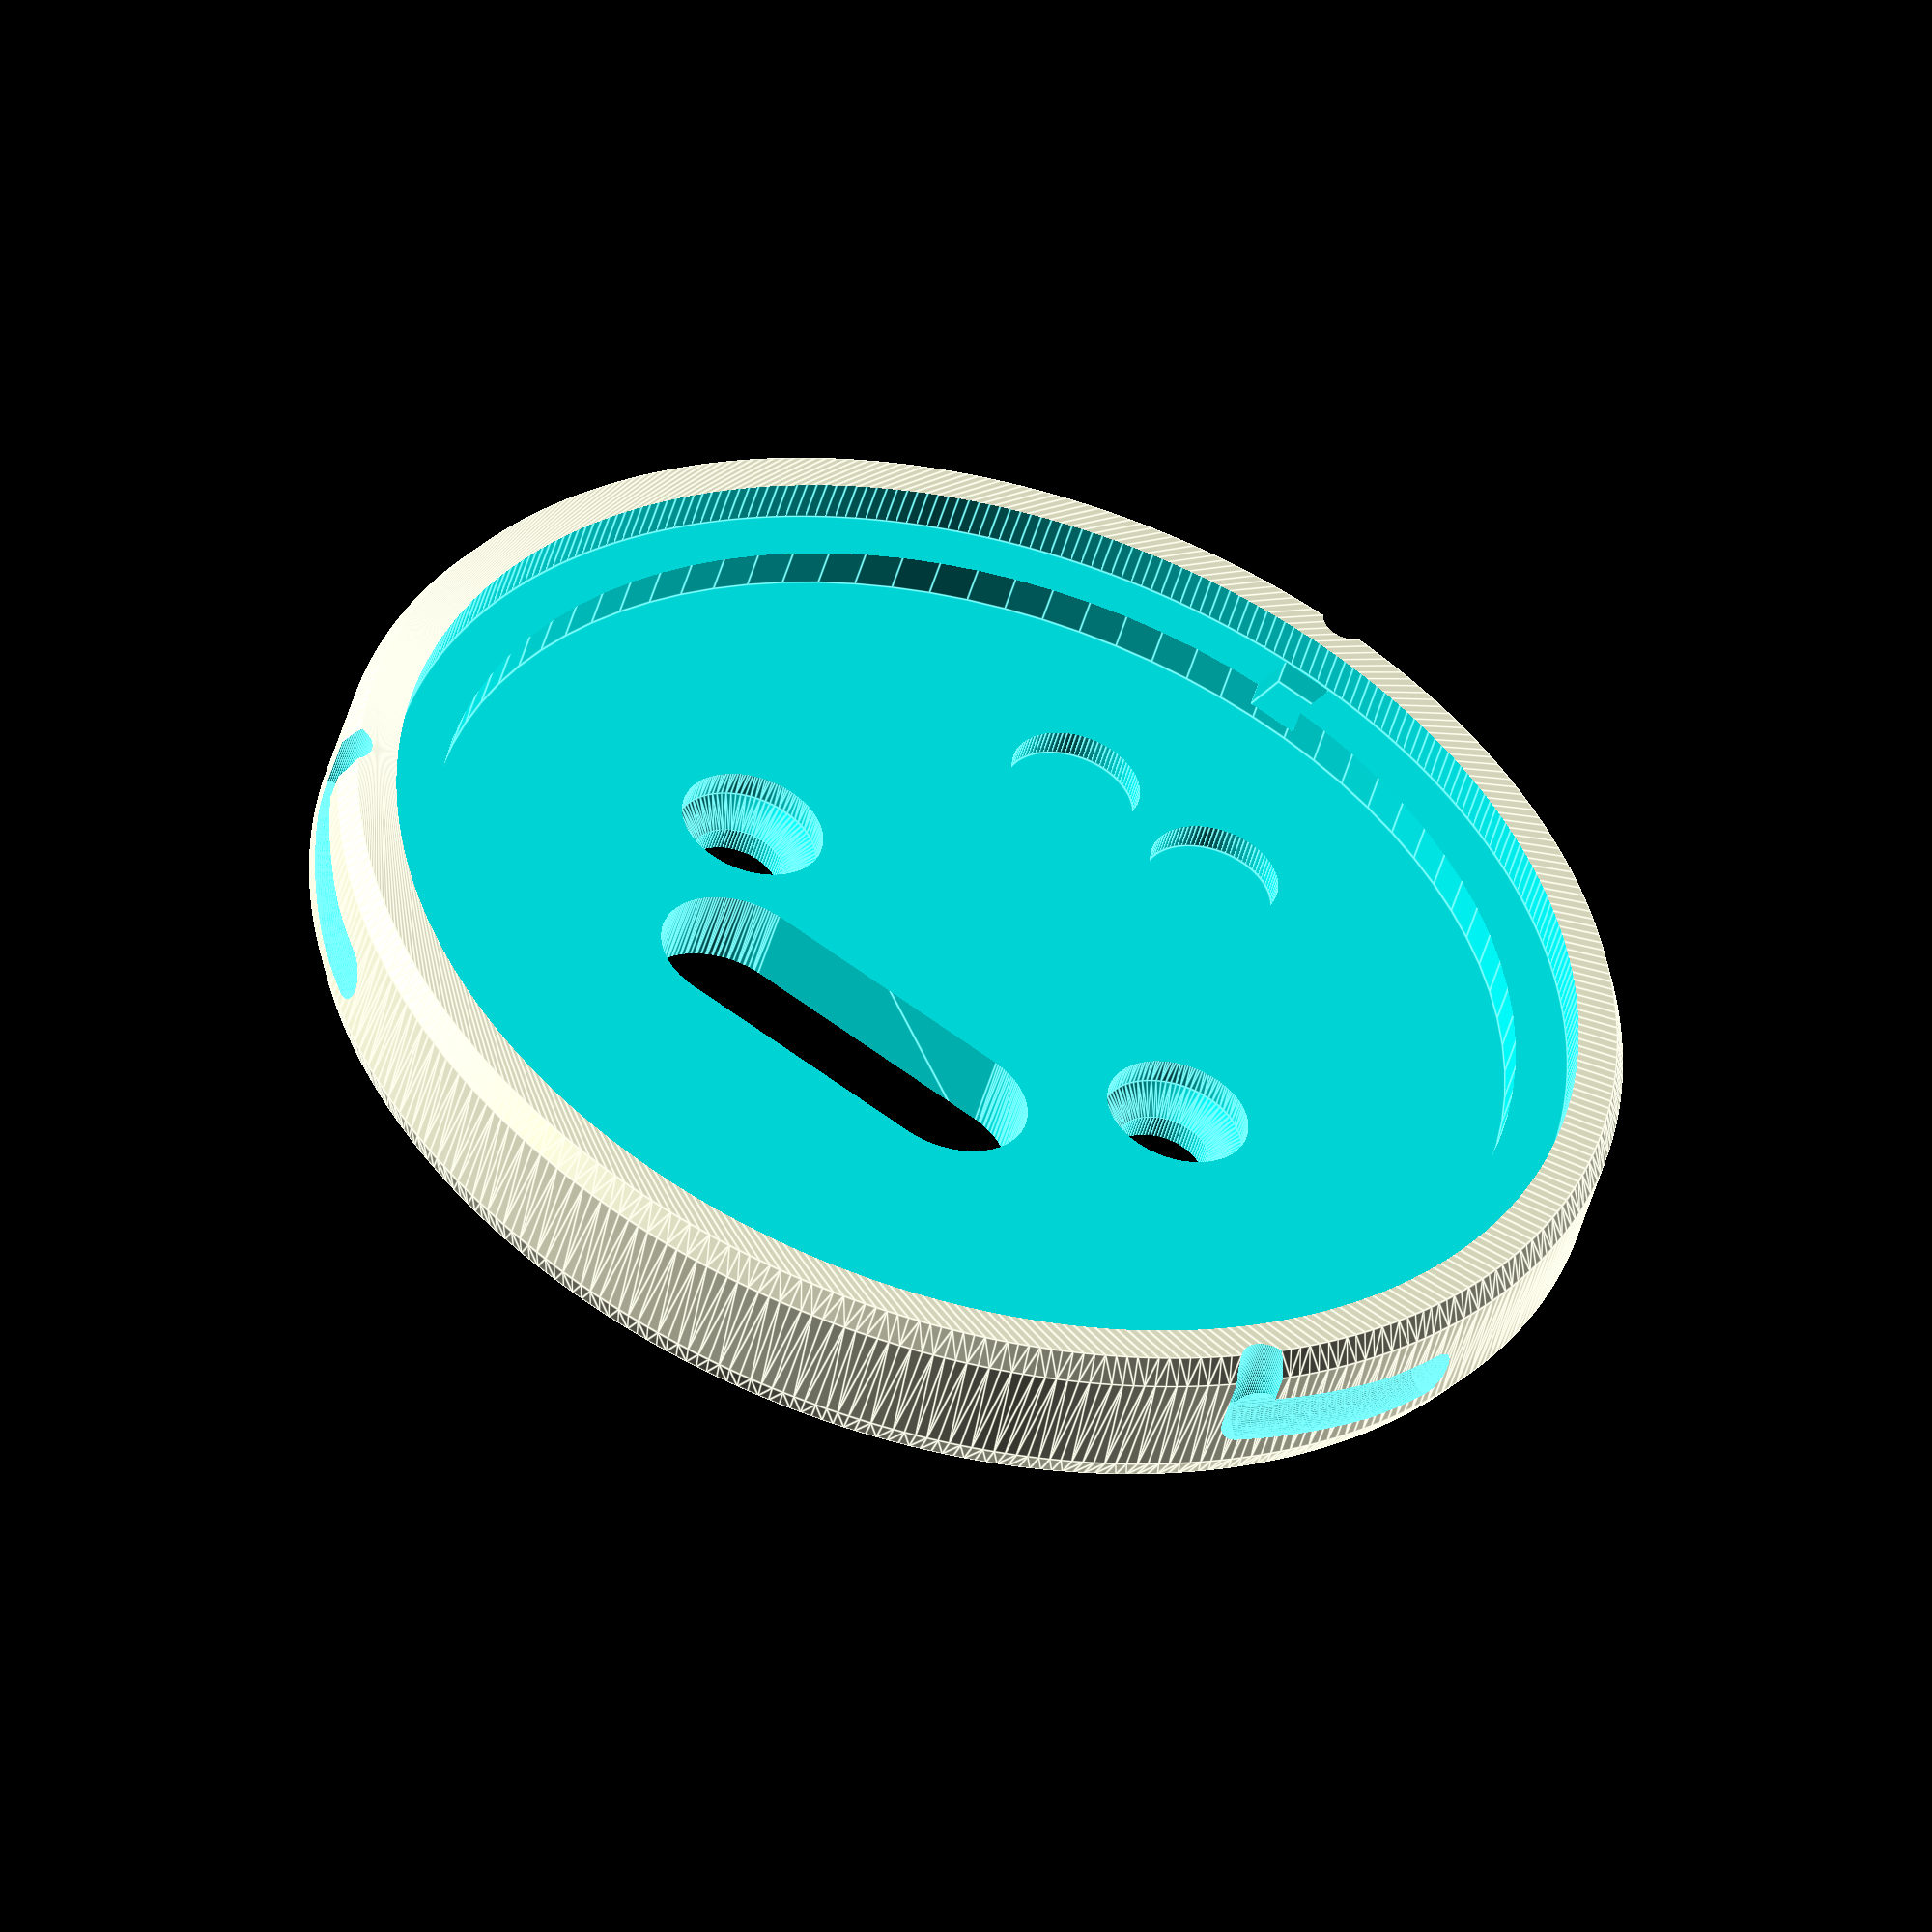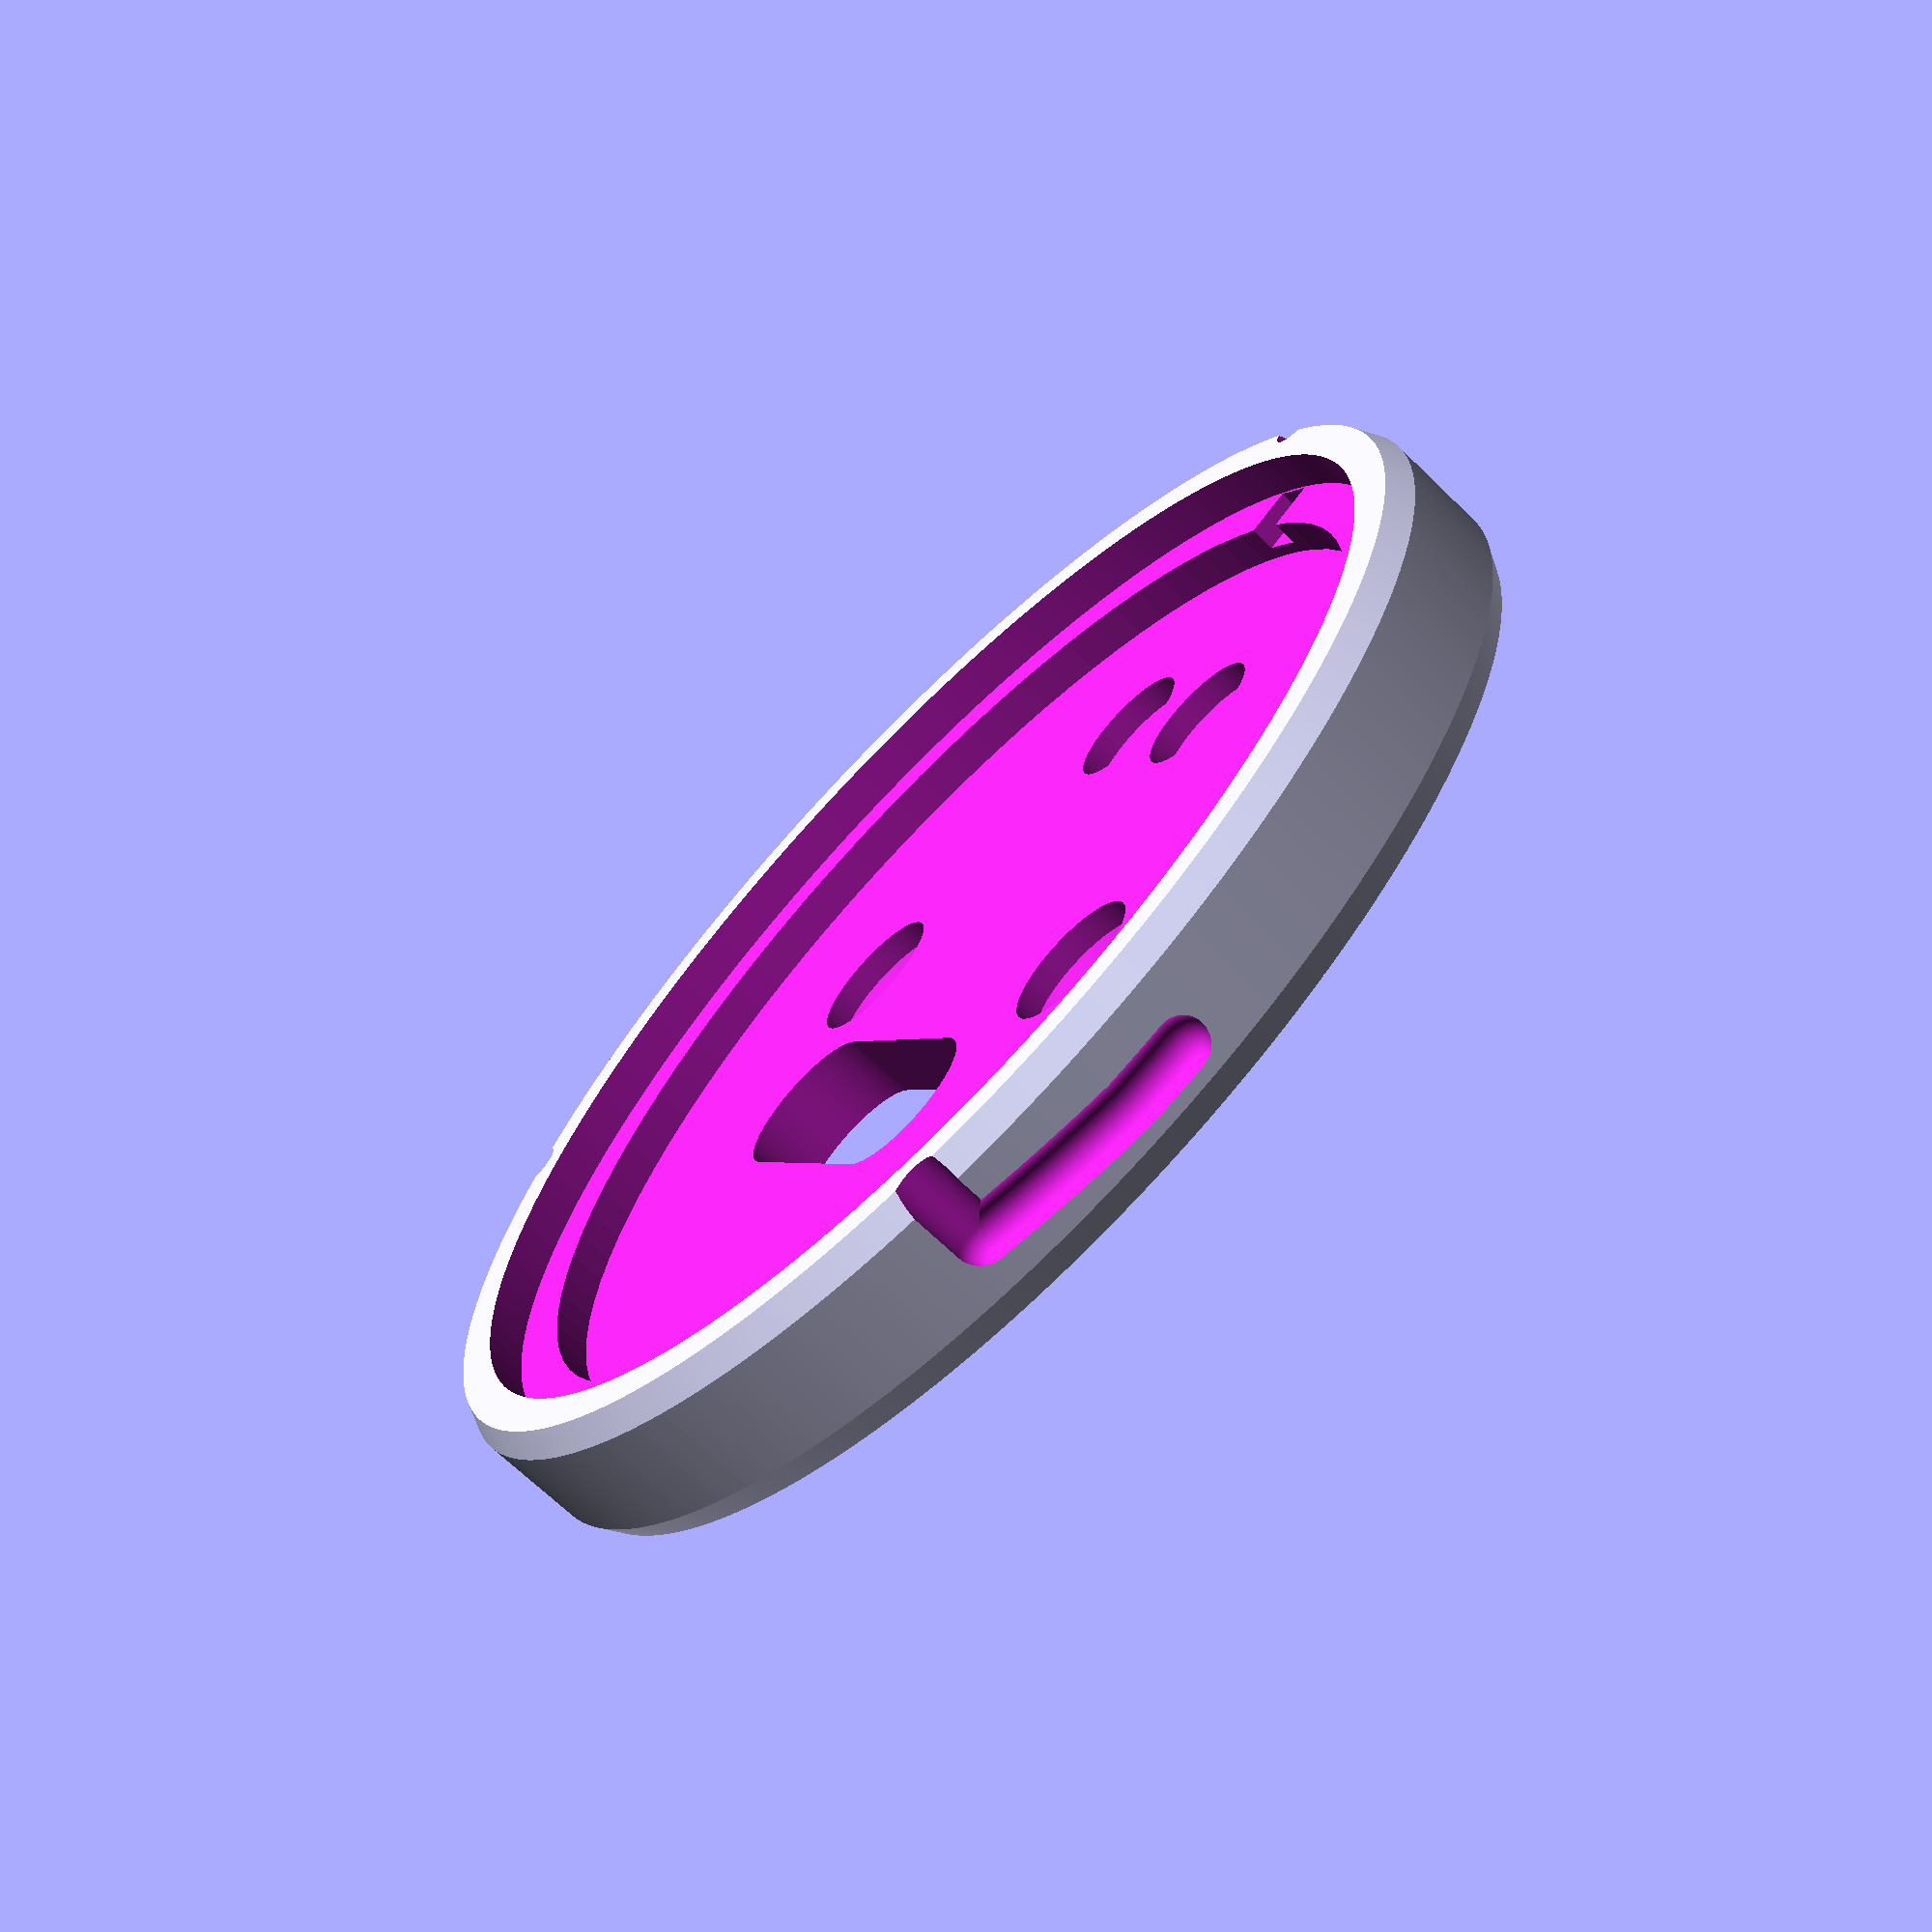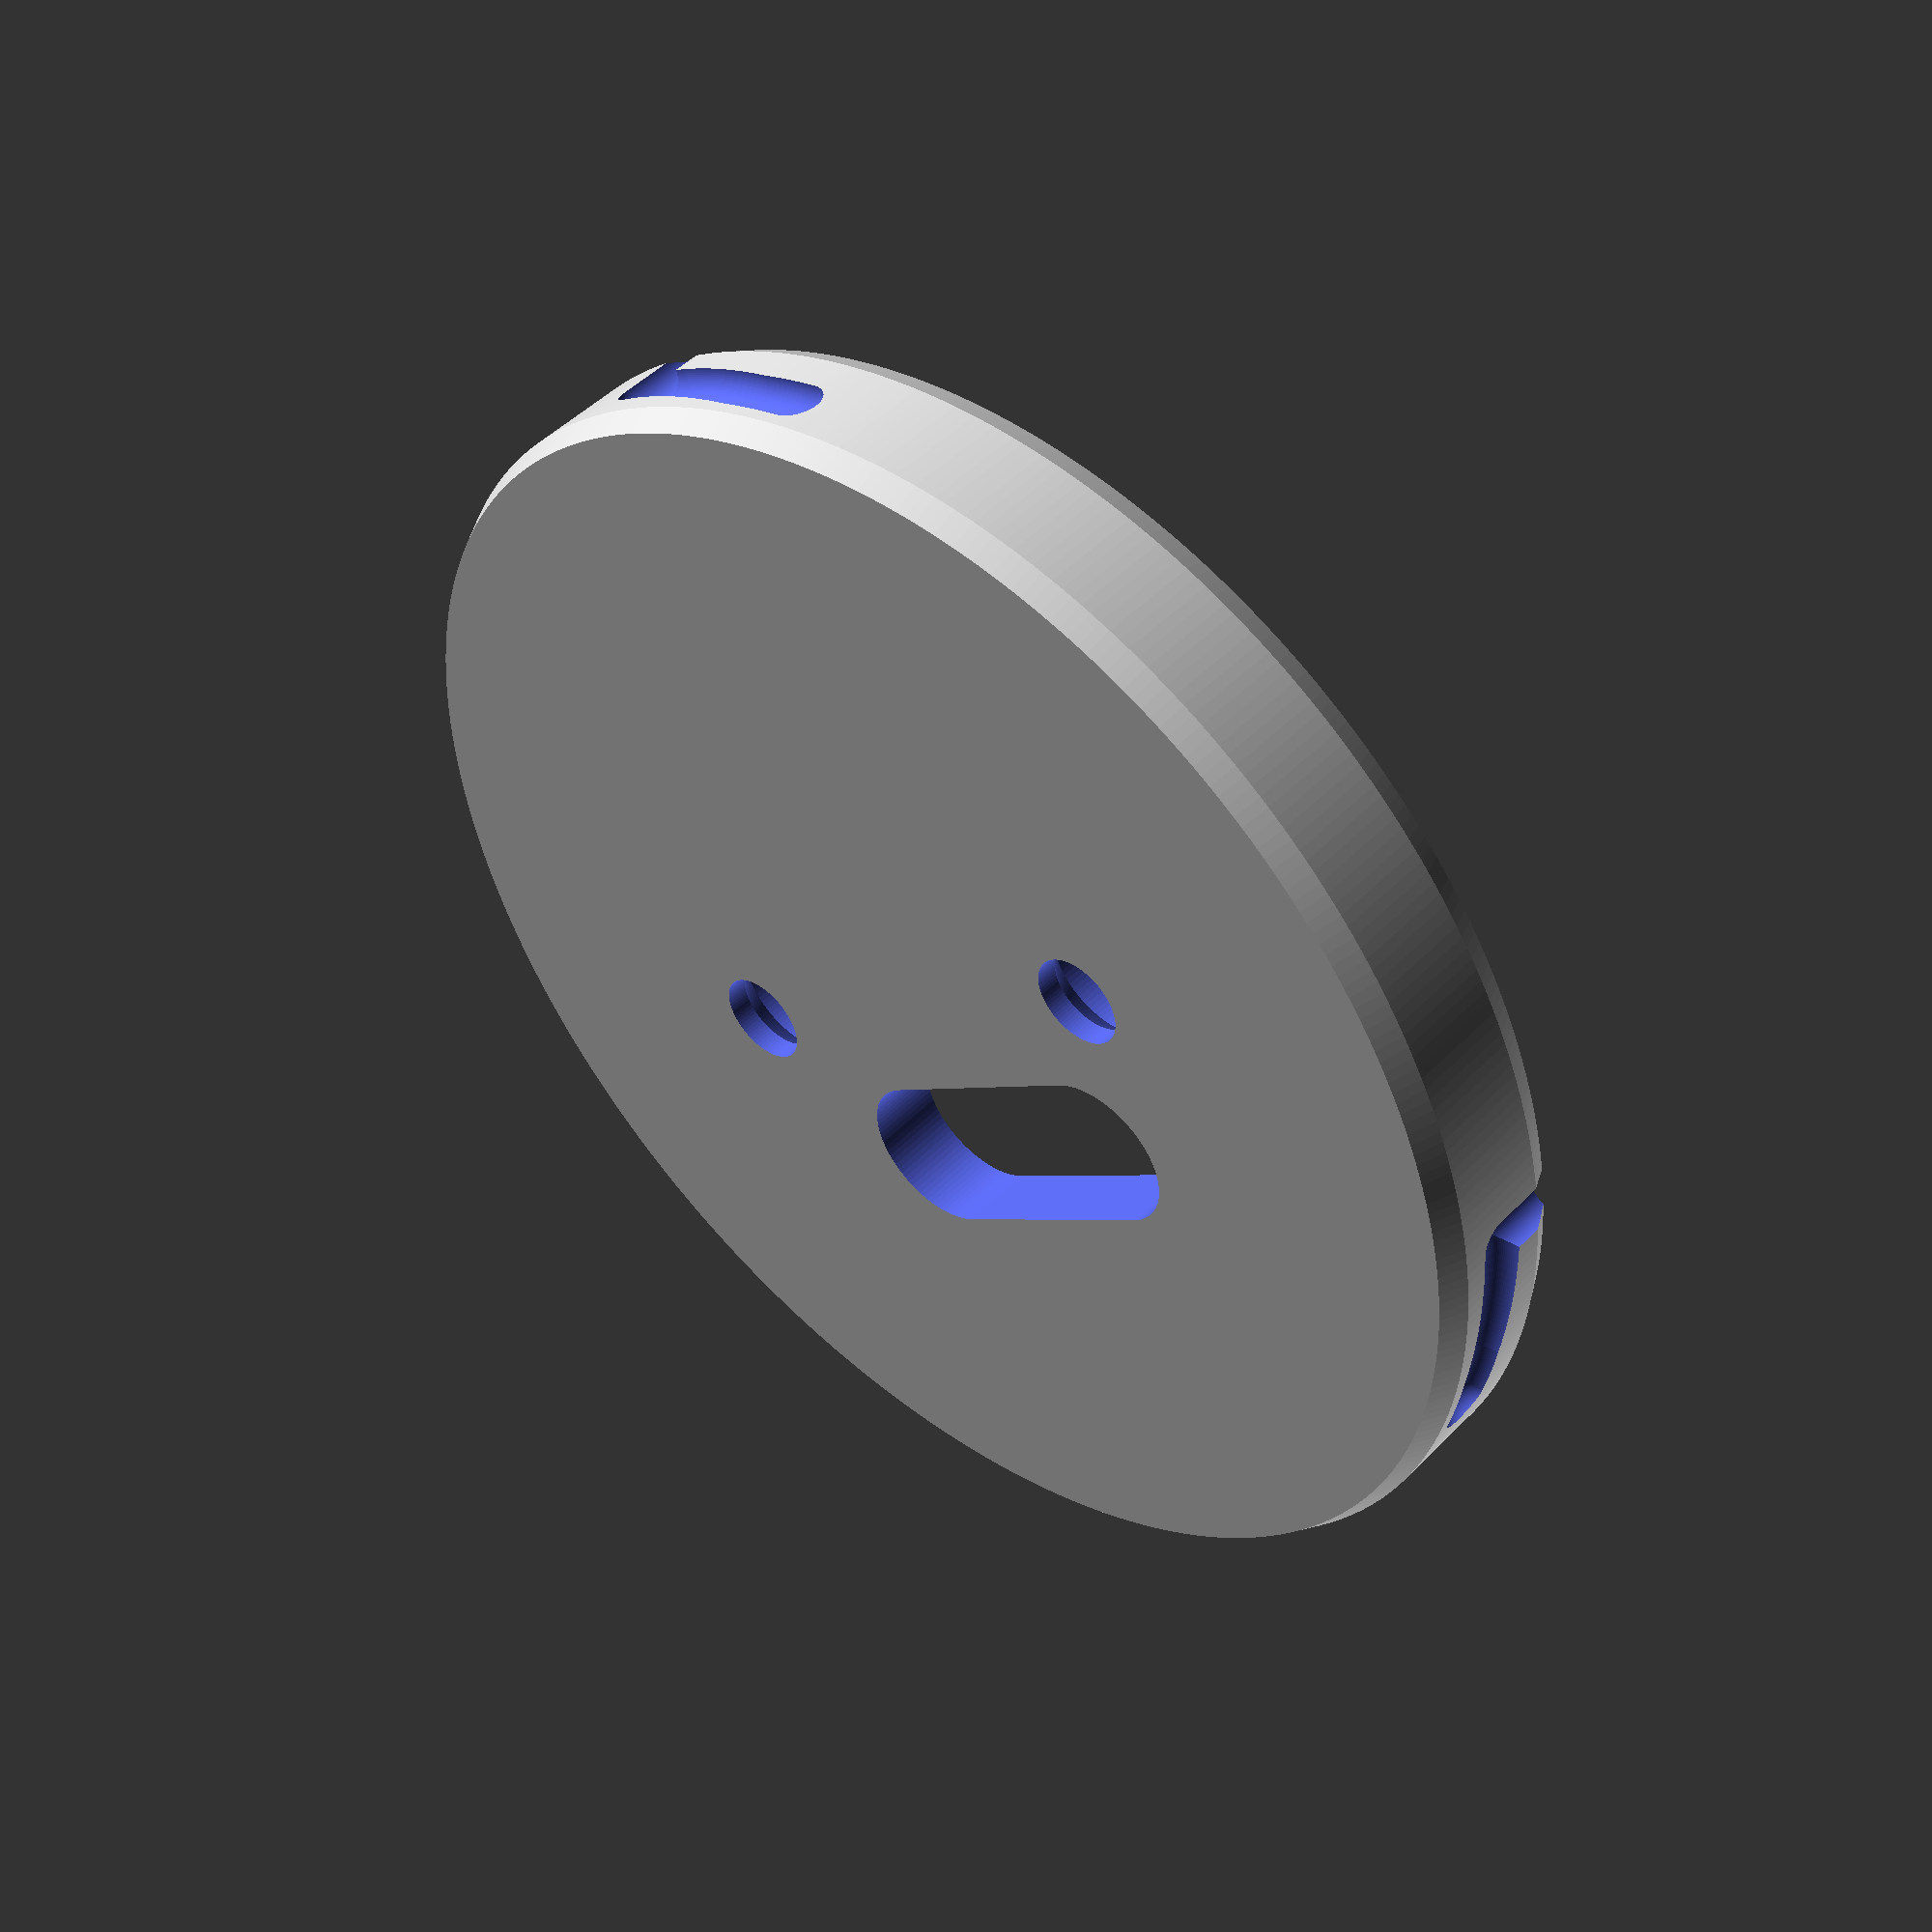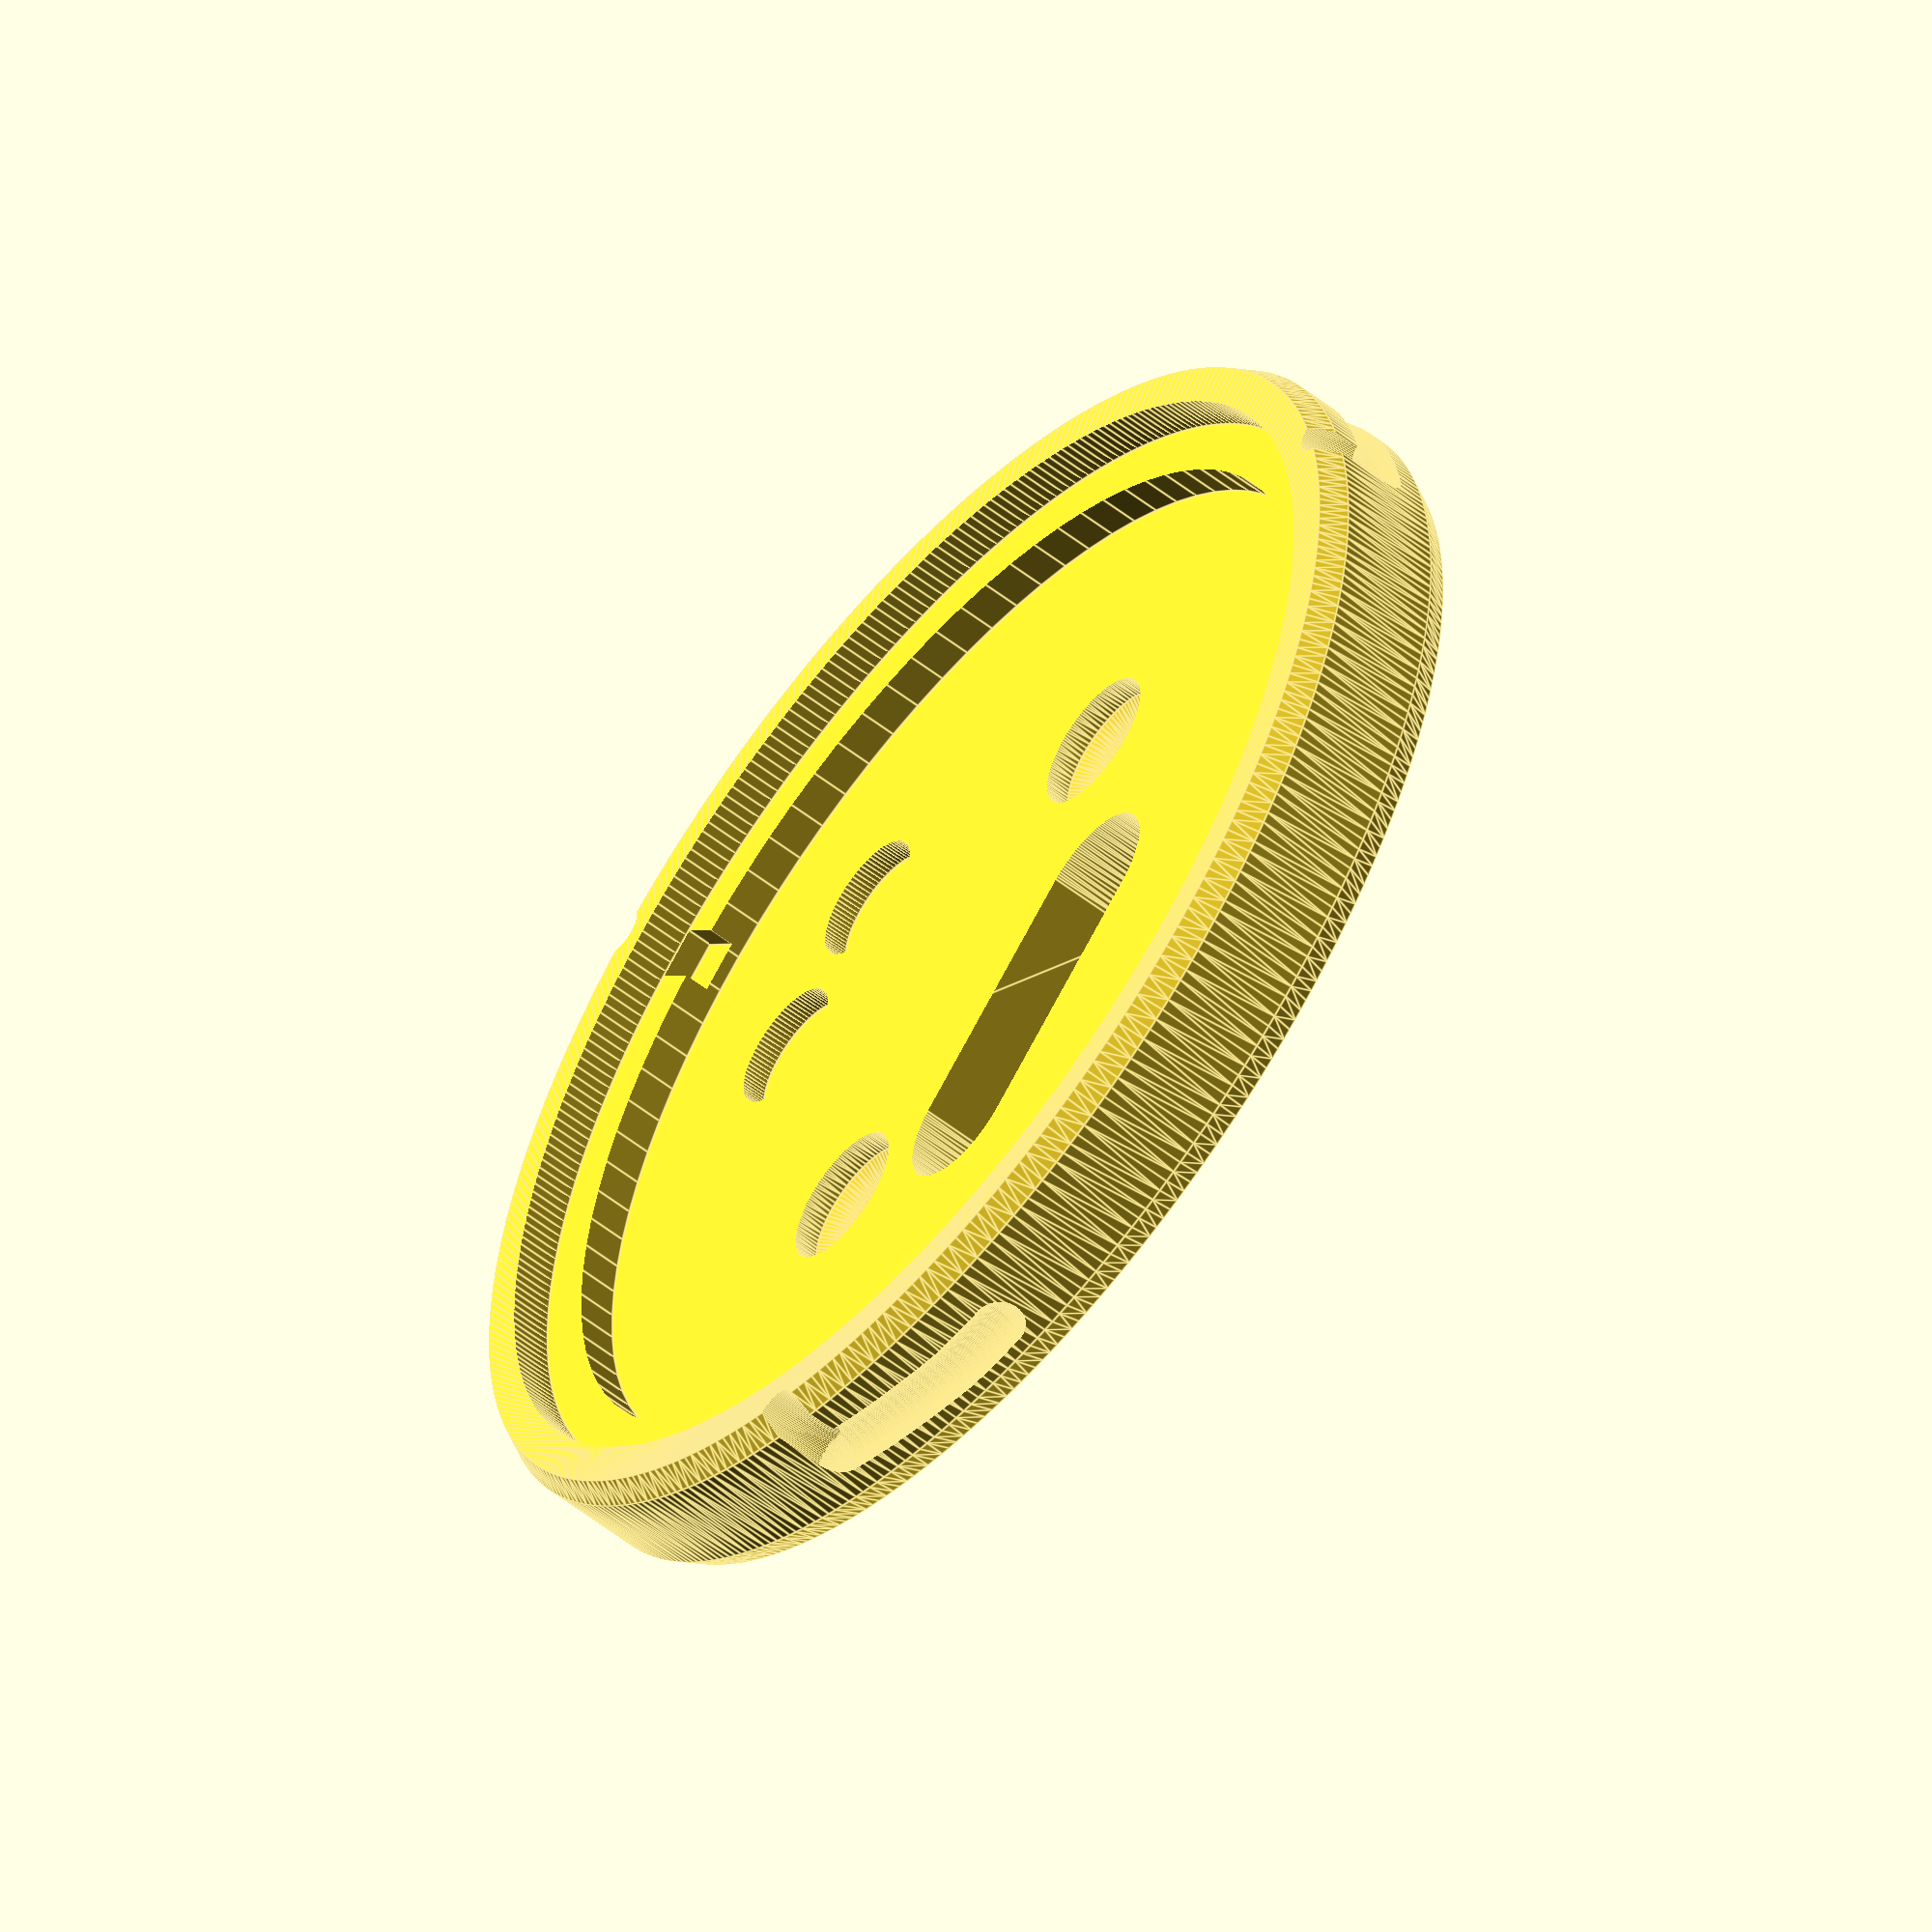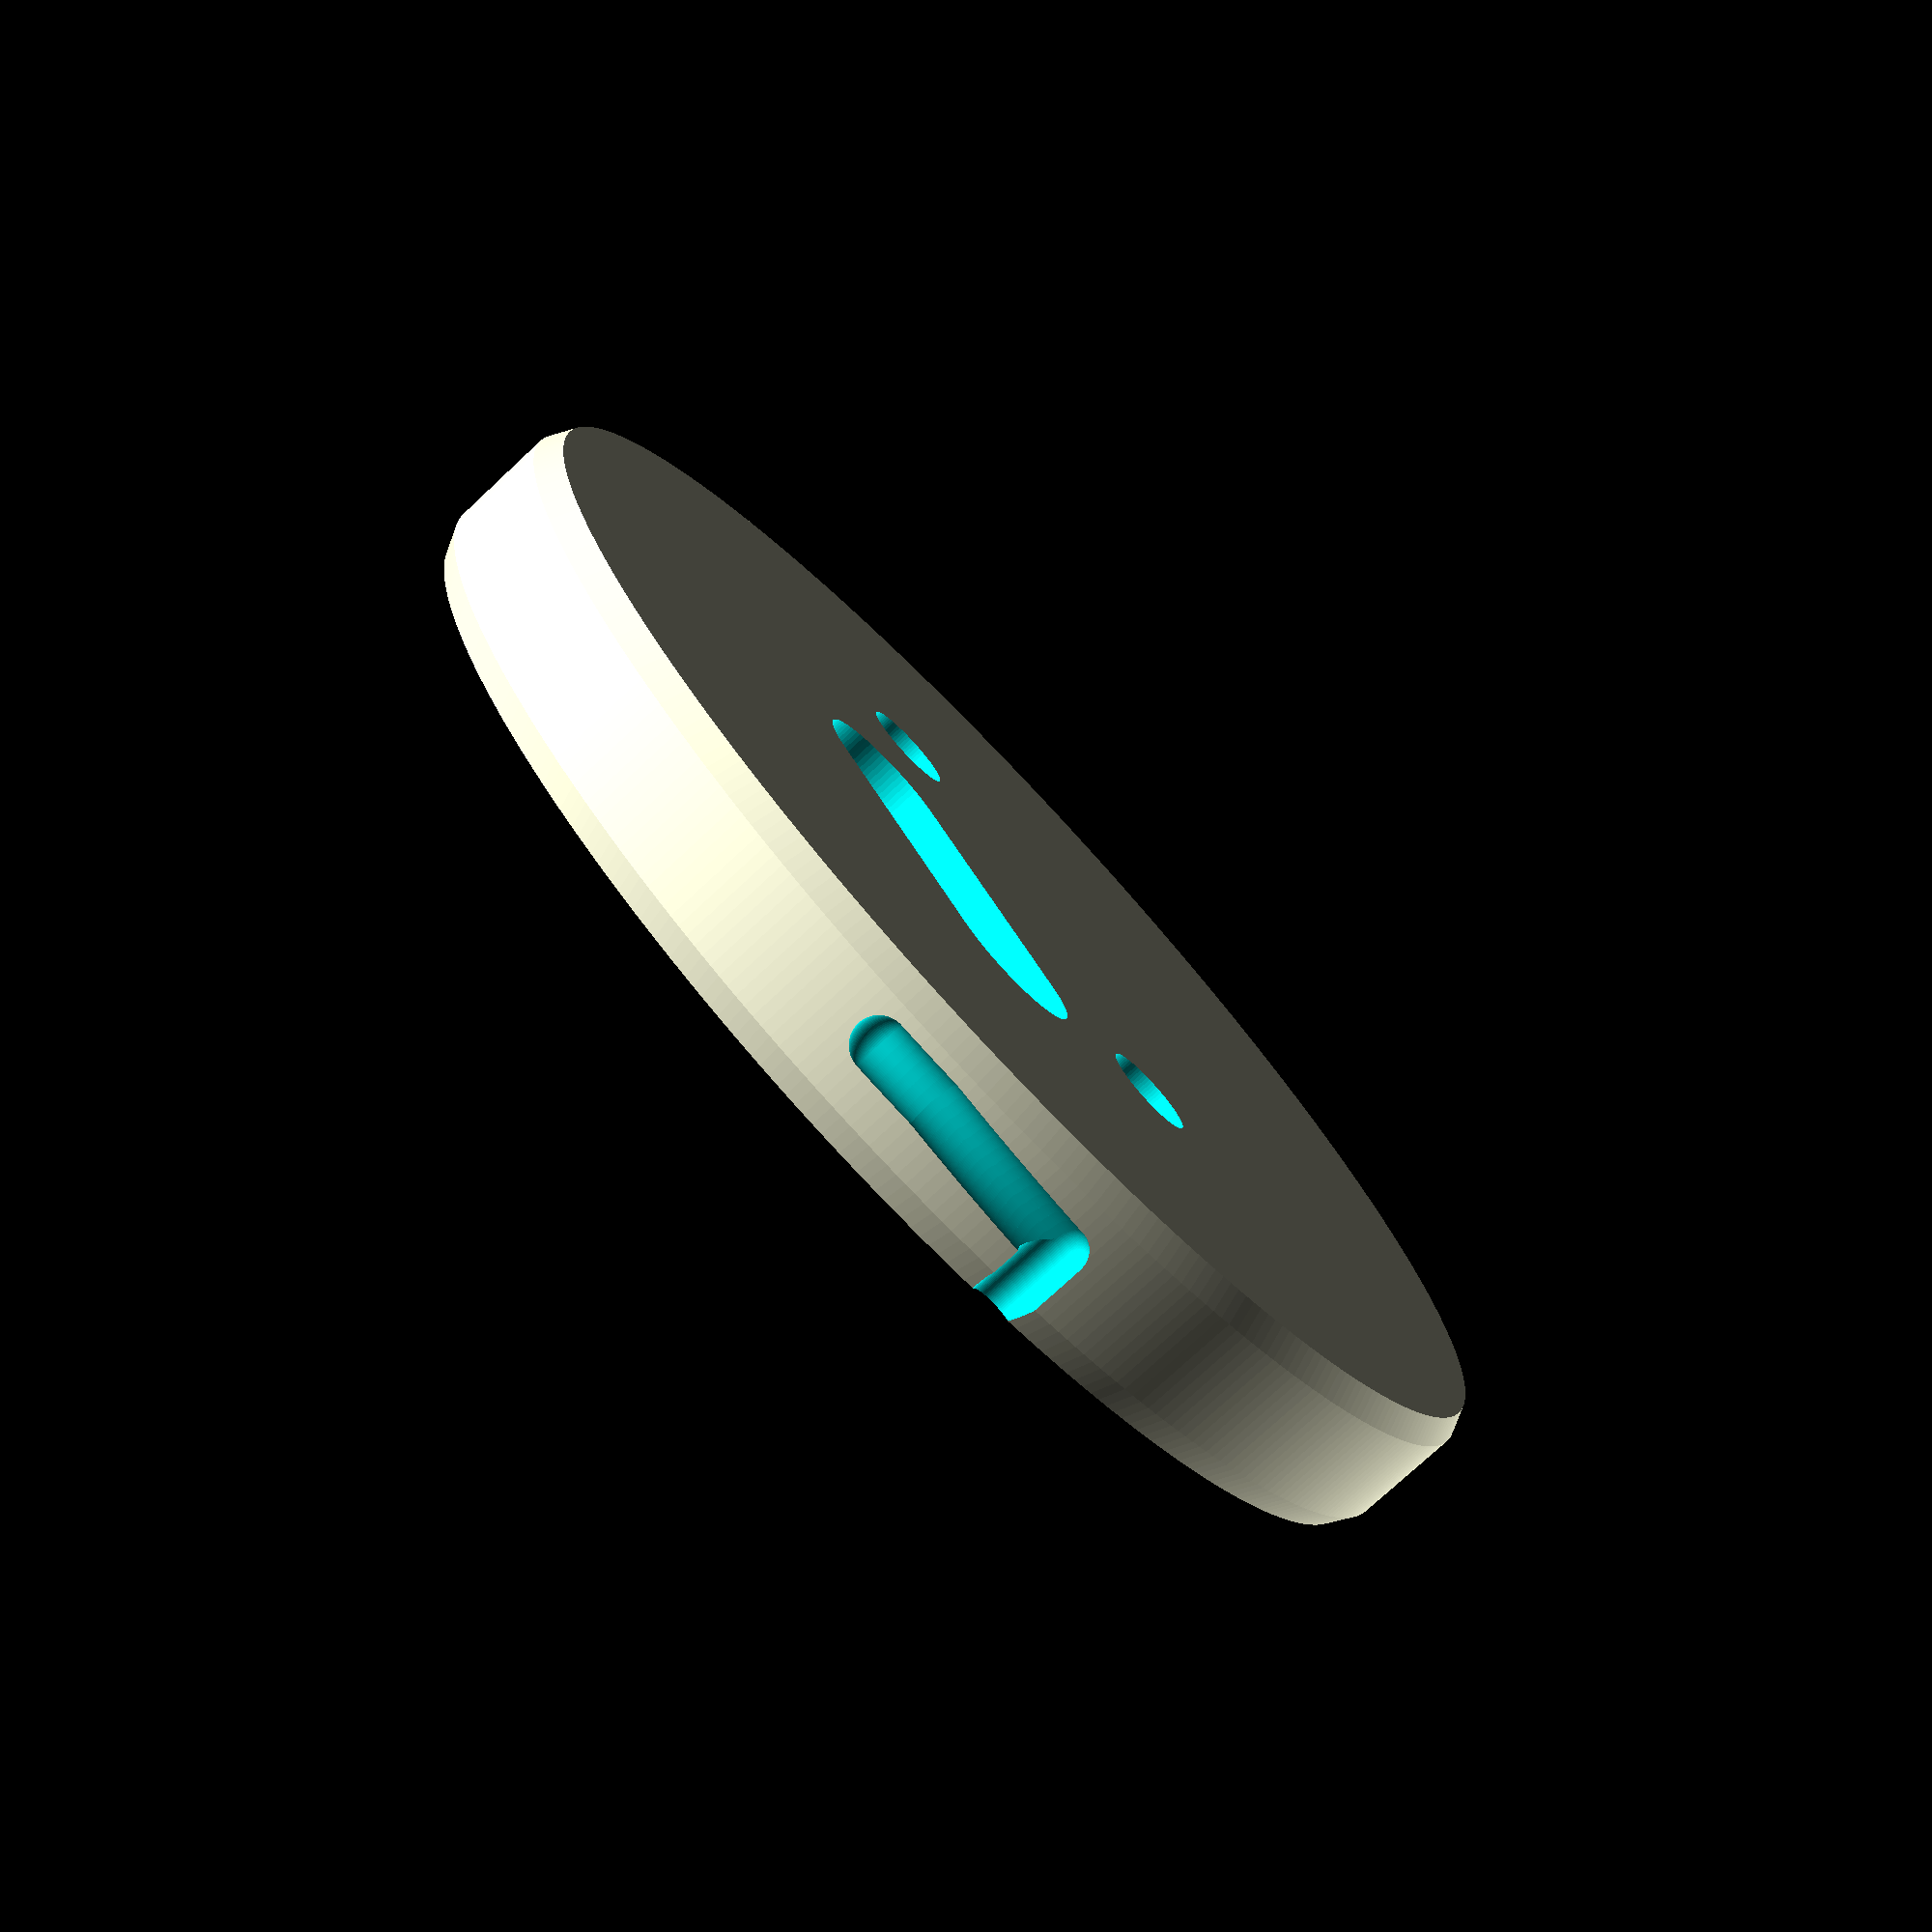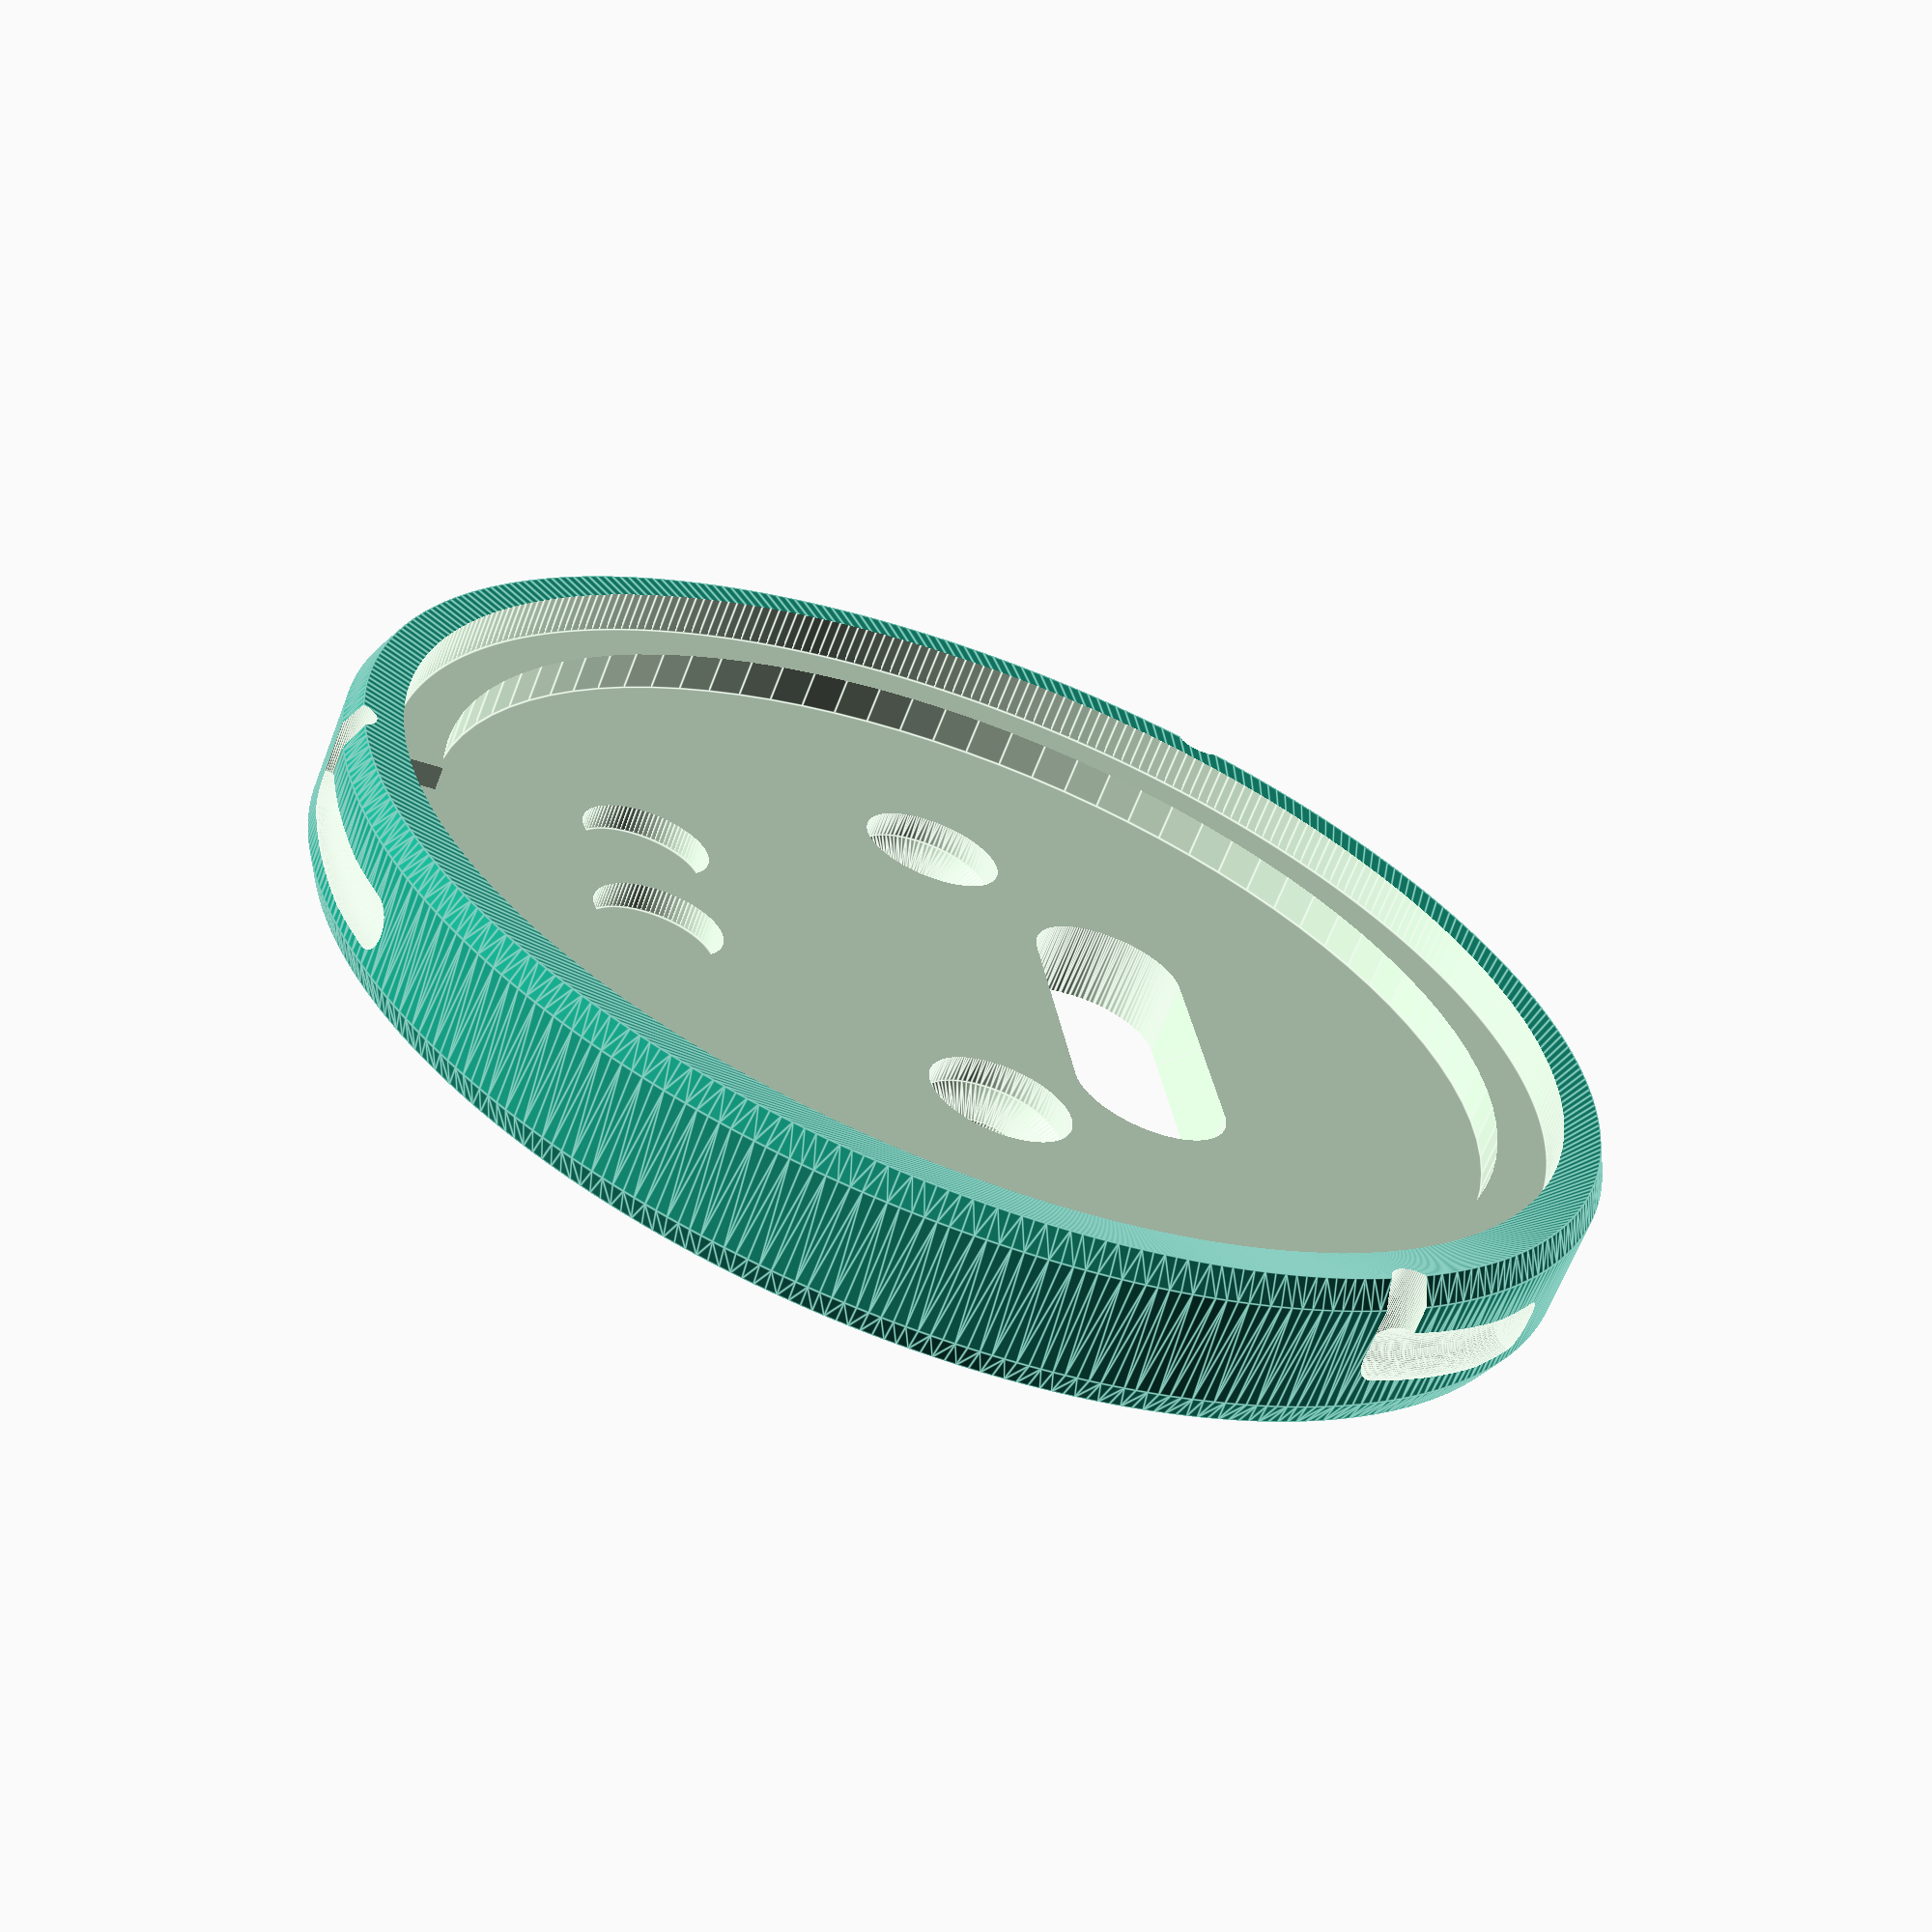
<openscad>
// Design for round base to print in resin

pcbr=46/2;
pcbt=1.6;
parts=1.5;
base=6;
wall=2;
nipple=2;
diag=0.5;

$fn=90;

indx=3.25;
indy=12.44;
indr=2.5;
indh=2.5;
screwx=10;

connx=-1.27;
conny=-6.5;
connh=6;
connw=16;

module screw(x,y)
{
    translate([x,y,-1])cylinder(d=3.6,h=base+2);
    hull()
    {
        translate([x,y,base-pcbt-parts-1])cylinder(d=5.5,h=2);
        translate([x,y,base-pcbt-parts-2])cylinder(d=3.6,h=1);
    }
}

difference()
{
    hull()
    {
        cylinder(r=pcbr+wall-0.5,h=base,$fn=360);
        translate([0,0,1])cylinder(r=pcbr+wall,h=base-2,$fn=360);
    }
    translate([0,0,base-pcbt-parts])cylinder(r=pcbr-2,h=2);
    translate([0,0,base-pcbt])cylinder(r=pcbr,h=pcbt+1,$fn=360);
    translate([-1,pcbr-2.1,base-pcbt-1])cube([2,2,2]);
    translate([-indx,indy,base-pcbt-indh])cylinder(r=indr,h=indh+1);
    translate([indx,indy,base-pcbt-indh])cylinder(r=indr,h=indh+1);
    screw(-screwx,0);
    screw(screwx,0);
    hull()
    {
        translate([connx-connw/2+connh/2,conny,-1])cylinder(d=connh,h=base+2);
        translate([connx+connw/2-connh/2,conny,-1])cylinder(d=connh,h=base+2);
    }
    for(a=[0,120,240])rotate(a)
    {
        translate([0,pcbr+wall,base/2])cylinder(d=nipple,h=base);
        for(a=[0:1:20])rotate(a)hull()
        {
            translate([0,pcbr+wall,base/2-diag*(a>15?15:a)/15])sphere(d=nipple);
            rotate(1)translate([0,pcbr+wall,base/2-diag*((a>14?14:a)+1)/15])sphere(d=nipple);
        }
    }
}    
</openscad>
<views>
elev=48.9 azim=34.2 roll=344.3 proj=o view=edges
elev=248.1 azim=238.5 roll=134.3 proj=p view=solid
elev=312.7 azim=38.2 roll=221.3 proj=p view=wireframe
elev=235.8 azim=137.9 roll=129.4 proj=o view=edges
elev=75.4 azim=310.3 roll=133.1 proj=p view=wireframe
elev=64.8 azim=262.1 roll=338.9 proj=p view=edges
</views>
